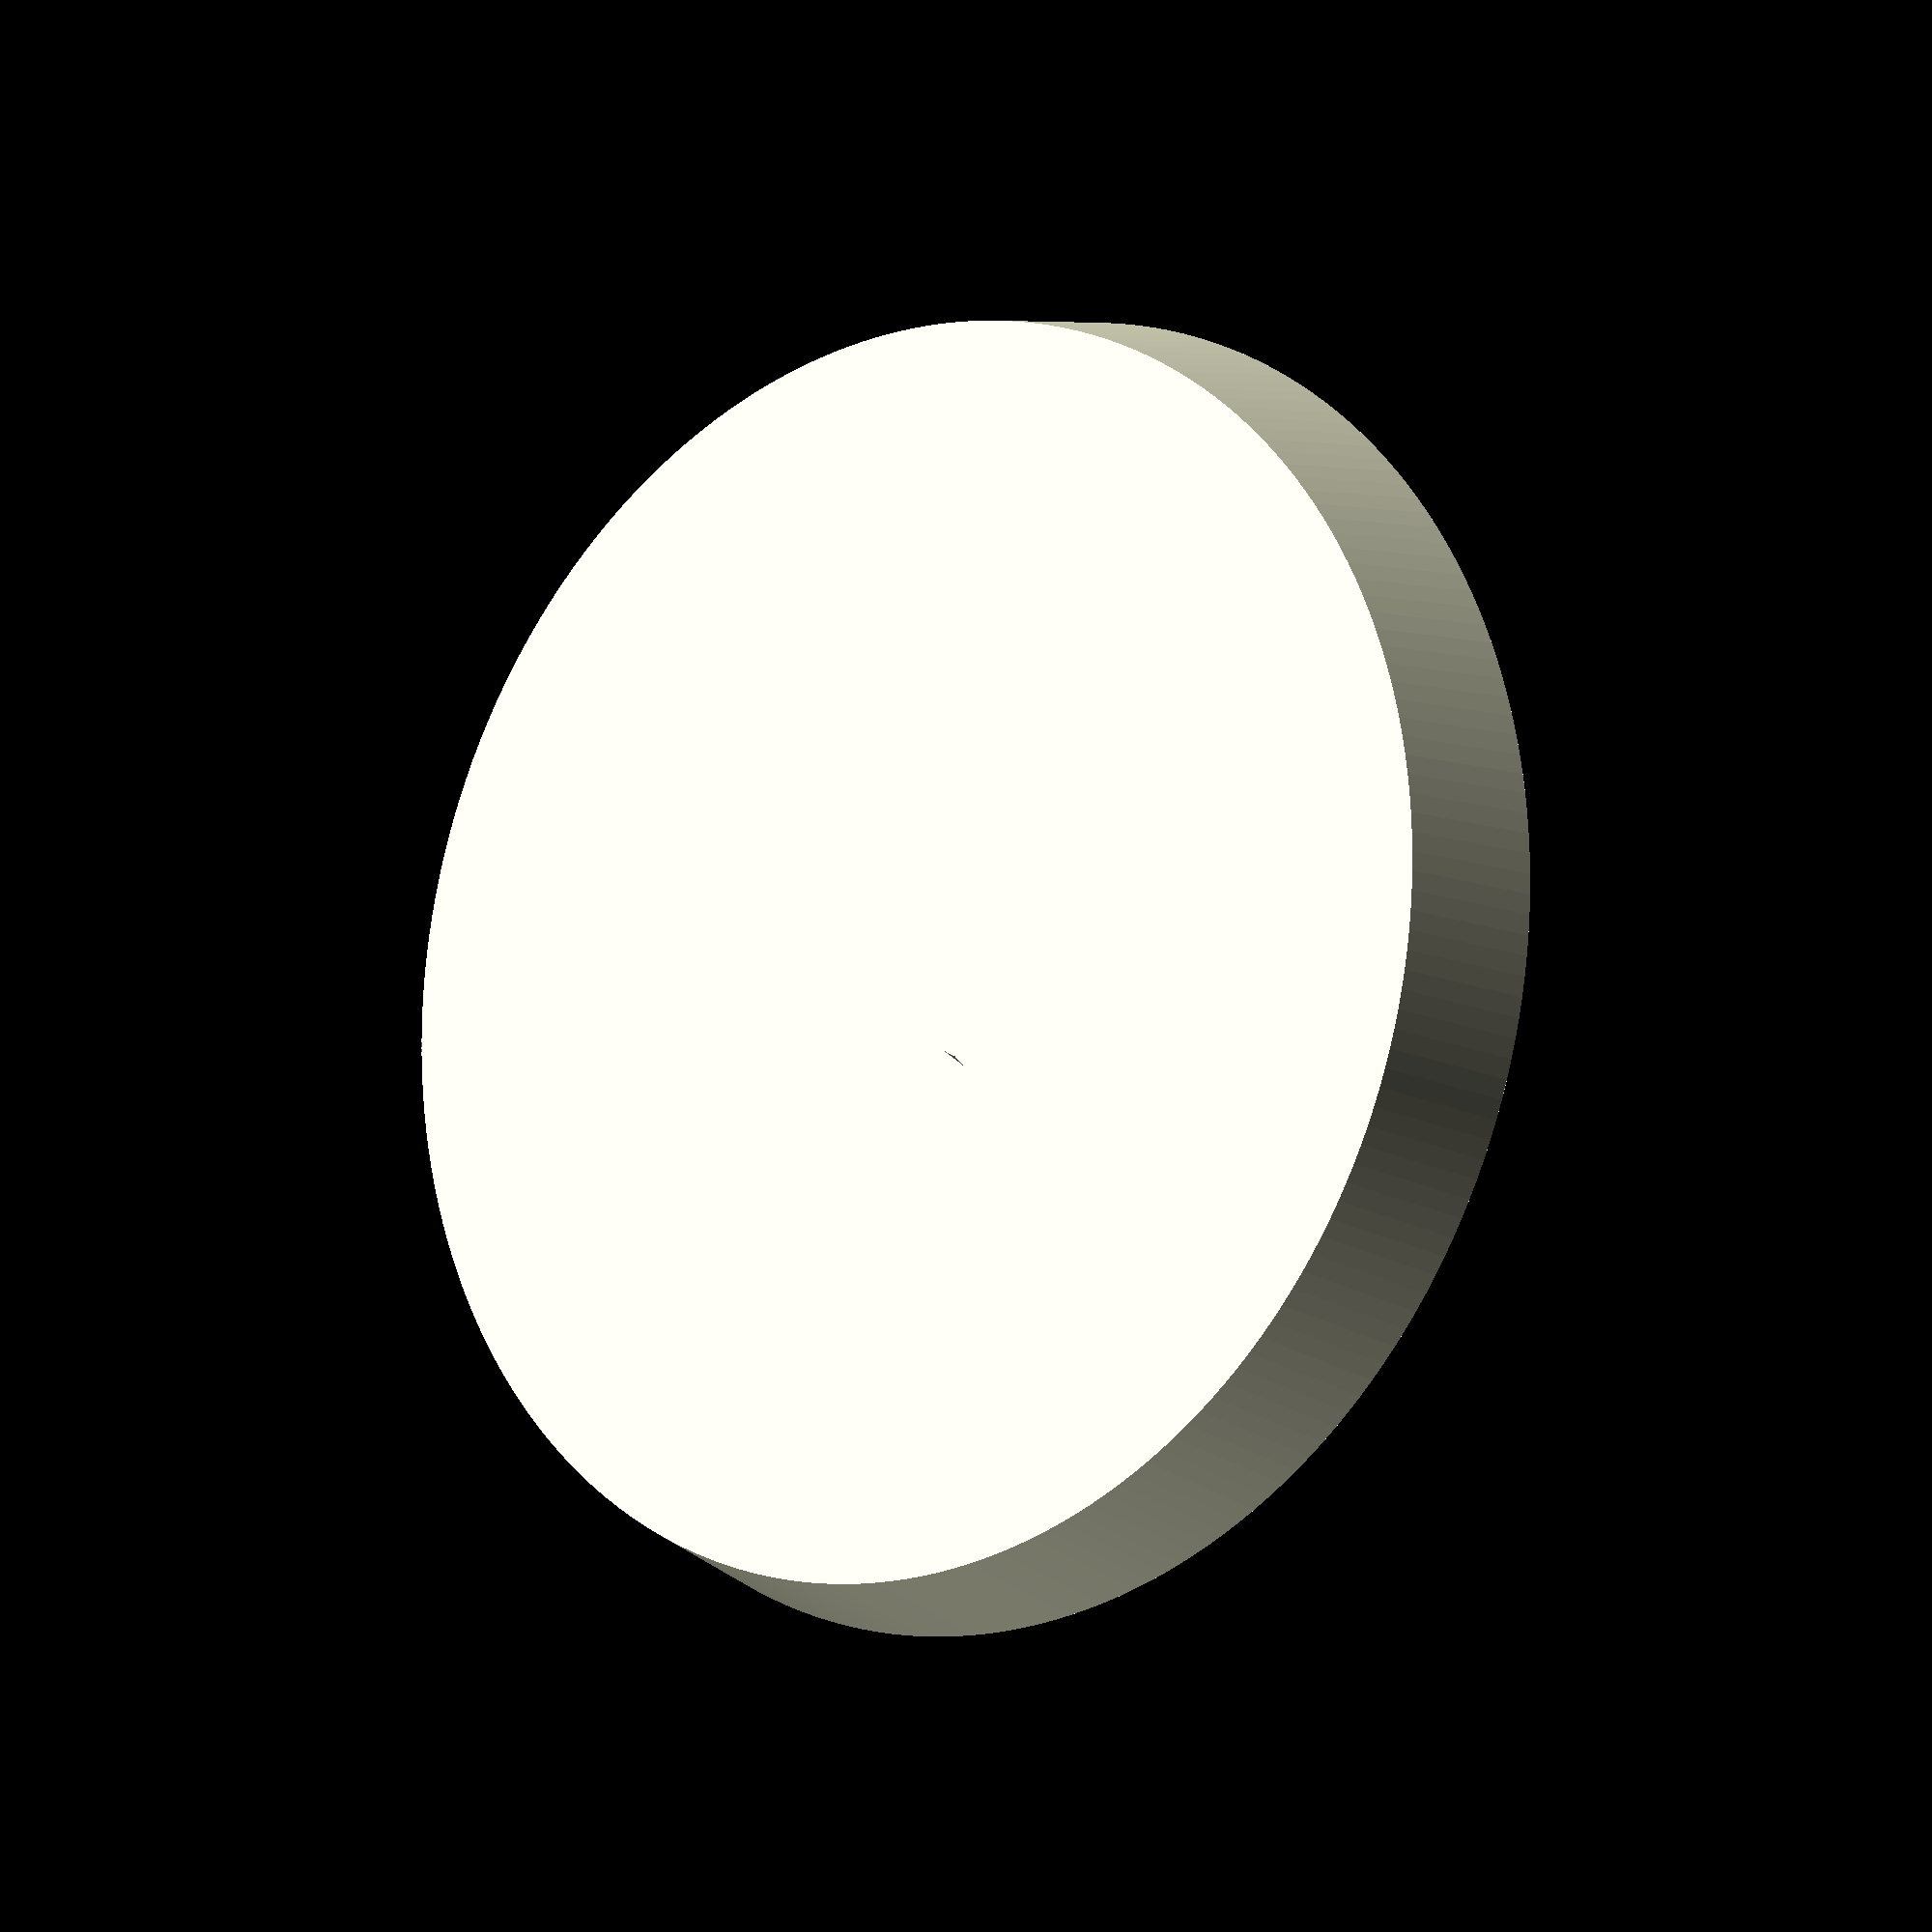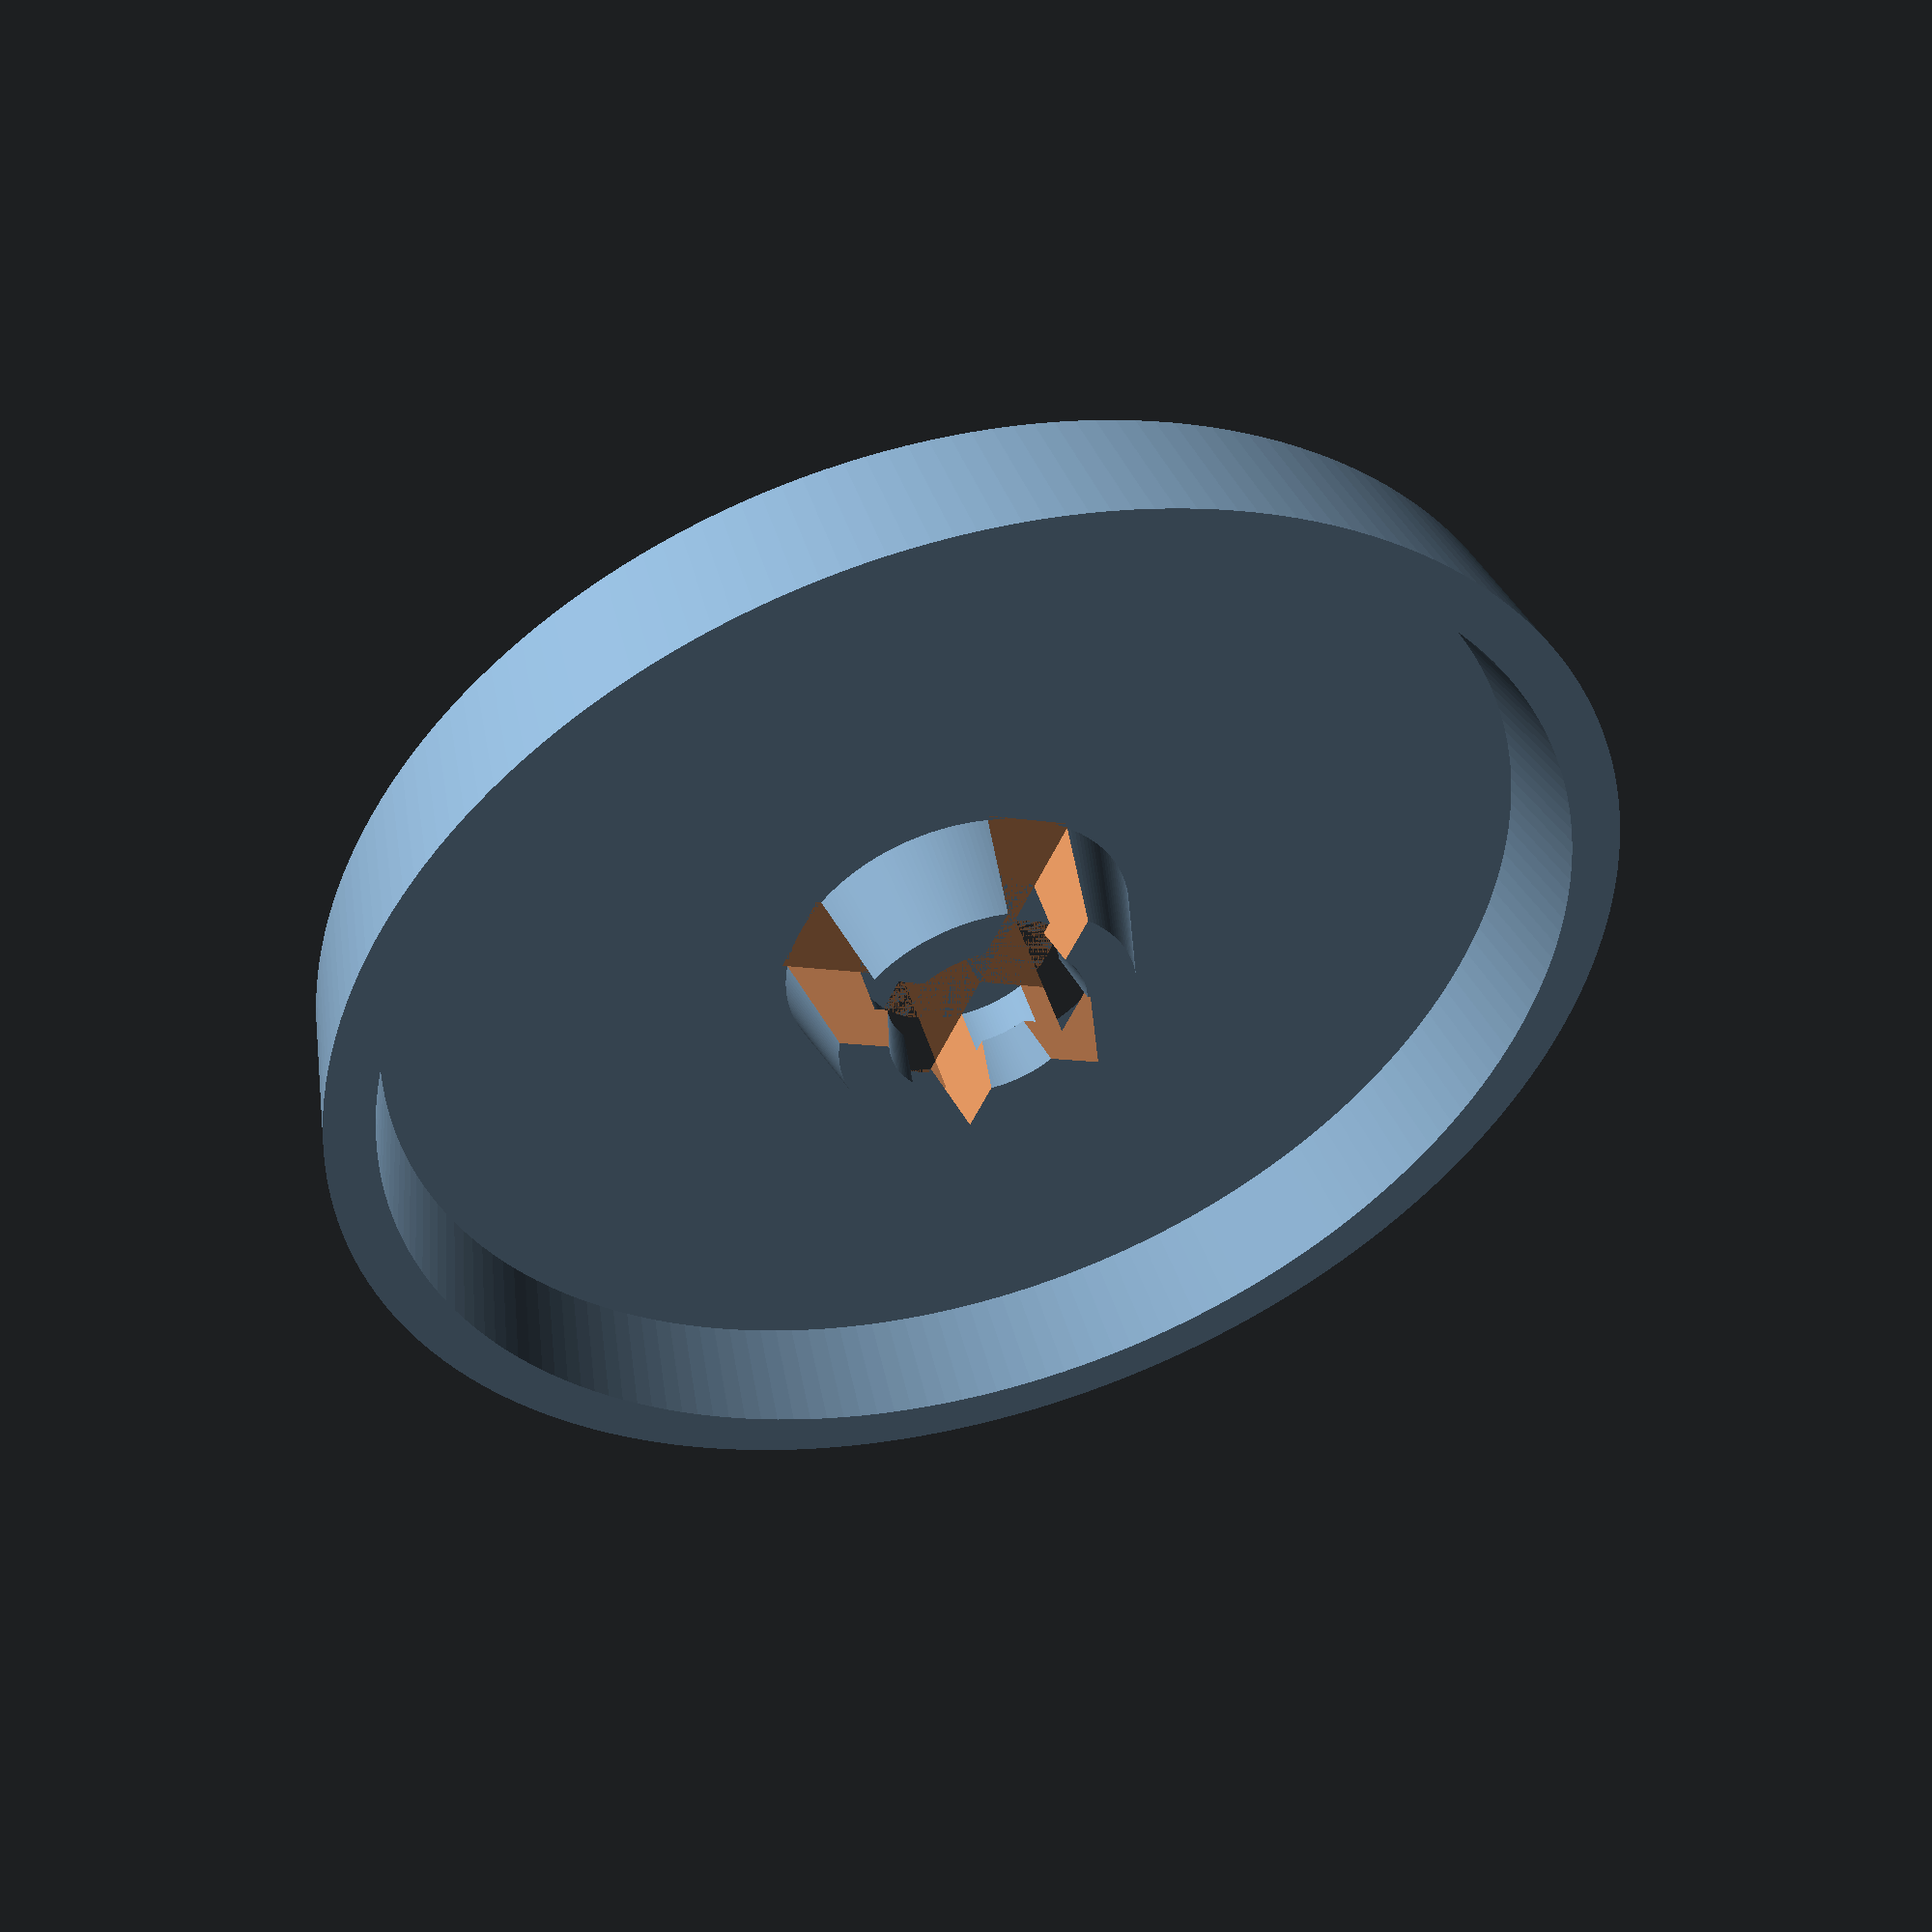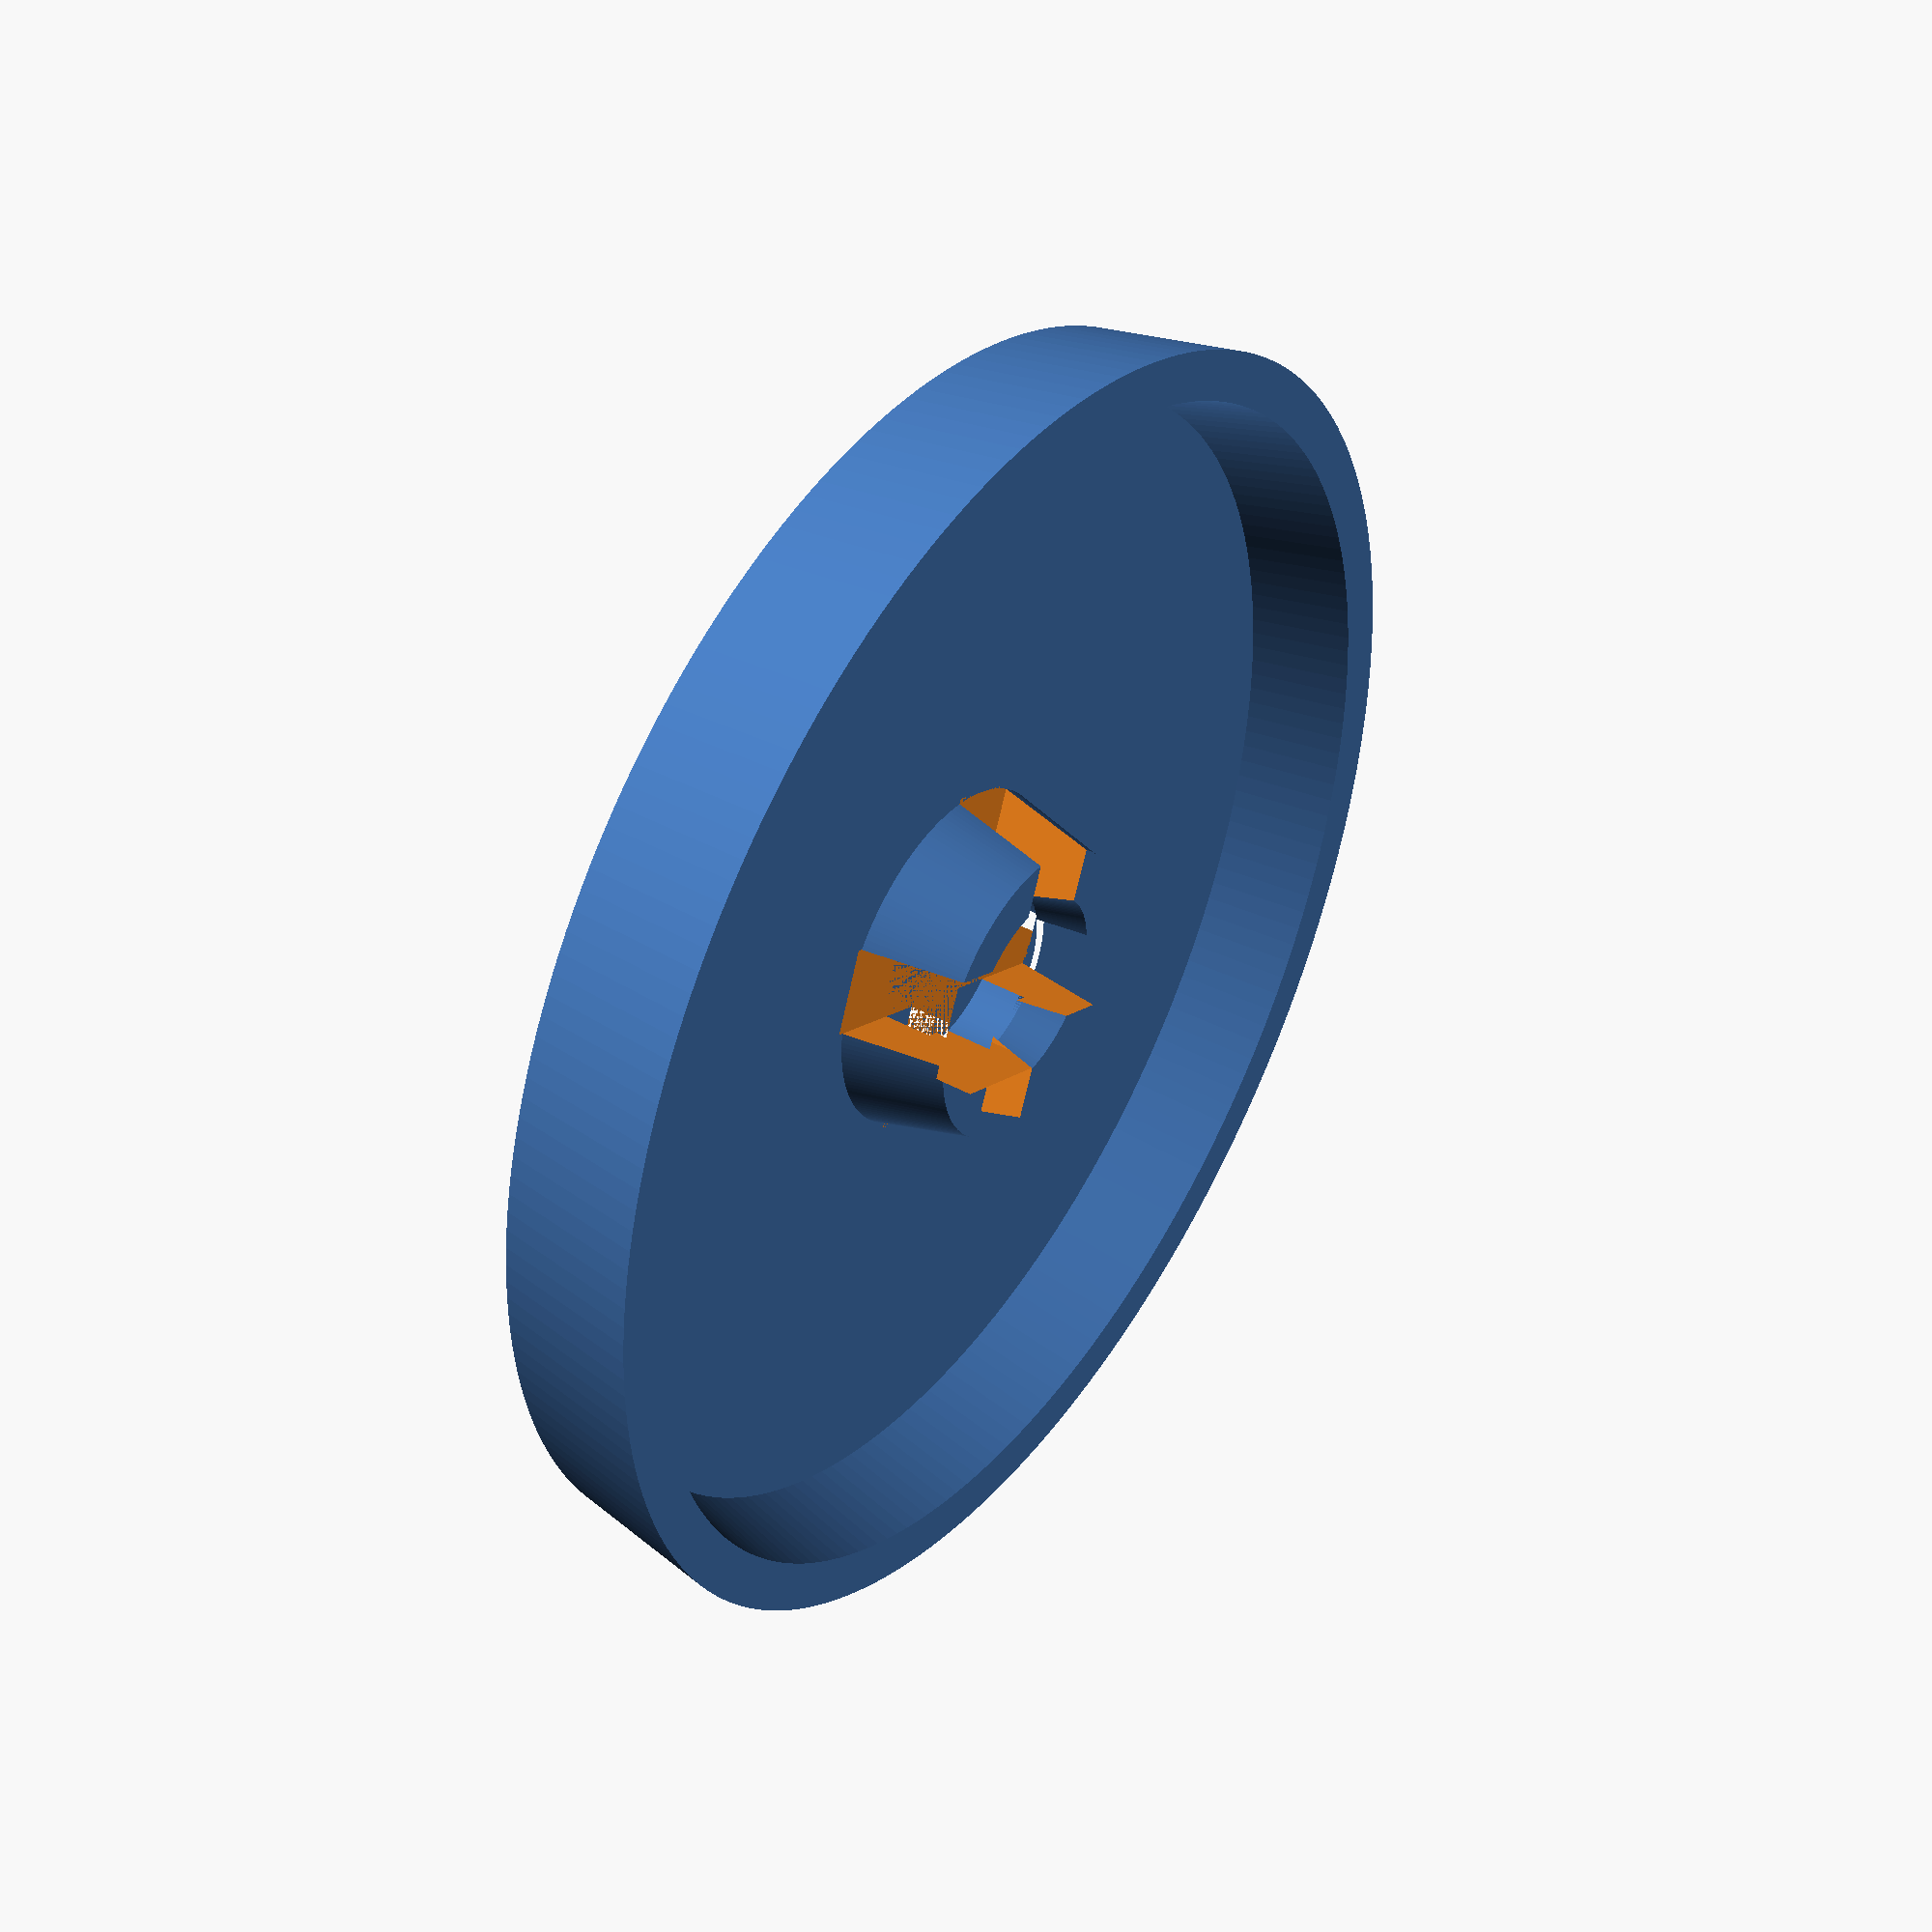
<openscad>
difference(){
rotate_extrude($fn=200)
rotate([0,0,90])
polygon(
    points=[
        [0, 0], [0, 12.5], [3, 13],
       [3, 12], [1, 11.5], [1, 3.5], [3, 3],  [3, 2],
       [2, 1.75], [2,2], [1, 2],
       [1, 0]
       ]);
translate([0,0,1])
linear_extrude(3){
square([7, 1.75], center=true);
square([1.75, 7], center=true);
};
};
</openscad>
<views>
elev=193.3 azim=351.7 roll=320.5 proj=o view=solid
elev=131.6 azim=24.1 roll=196.9 proj=p view=solid
elev=139.4 azim=23.1 roll=236.0 proj=p view=solid
</views>
